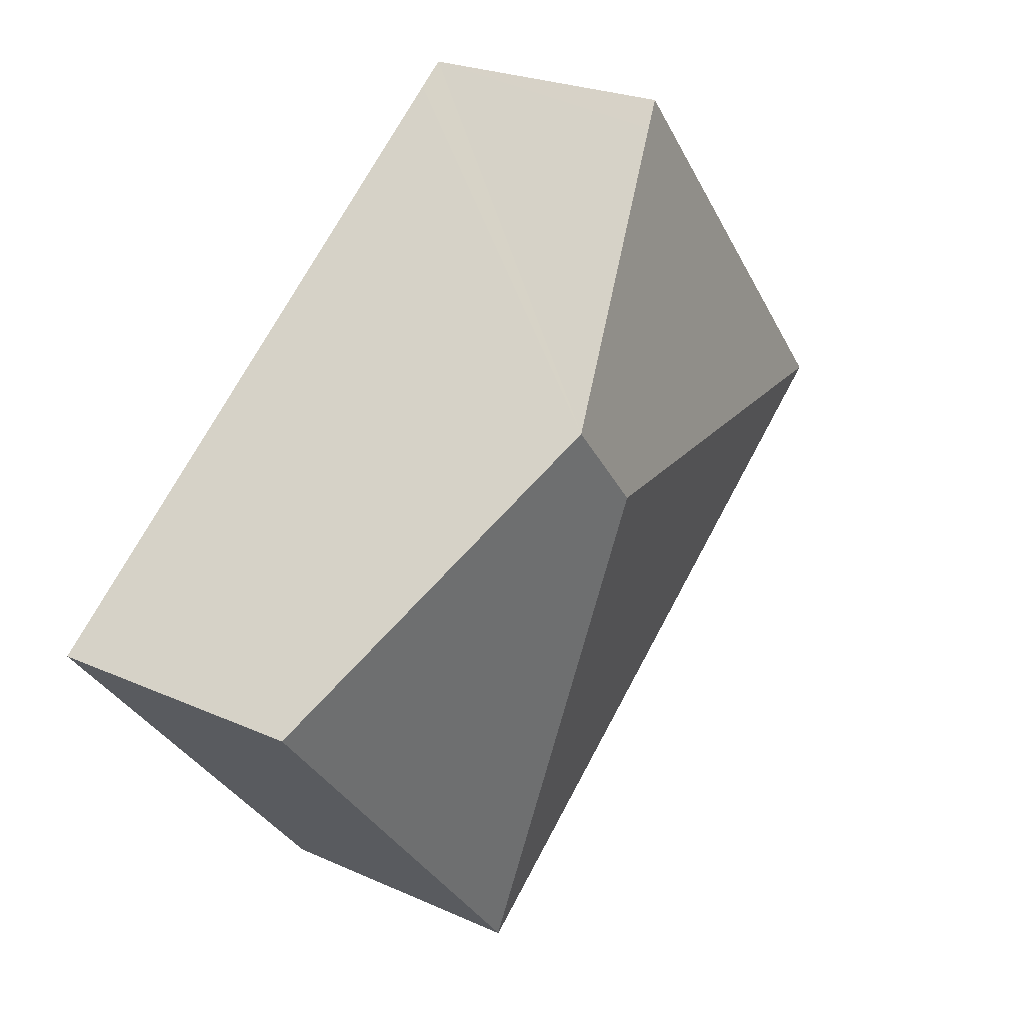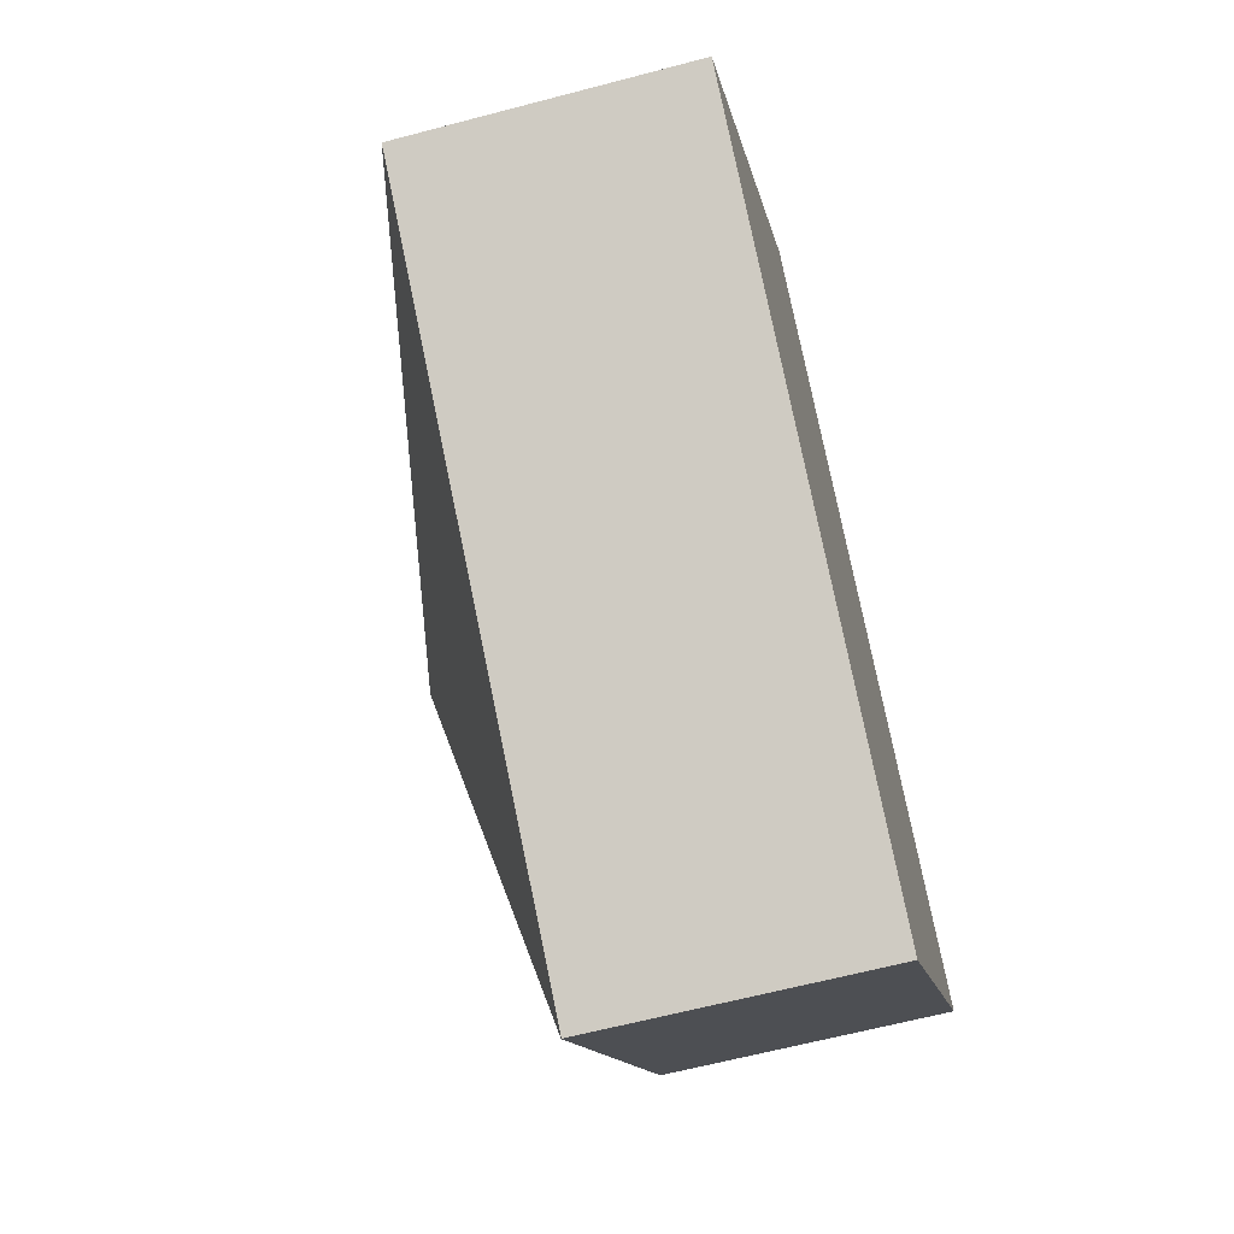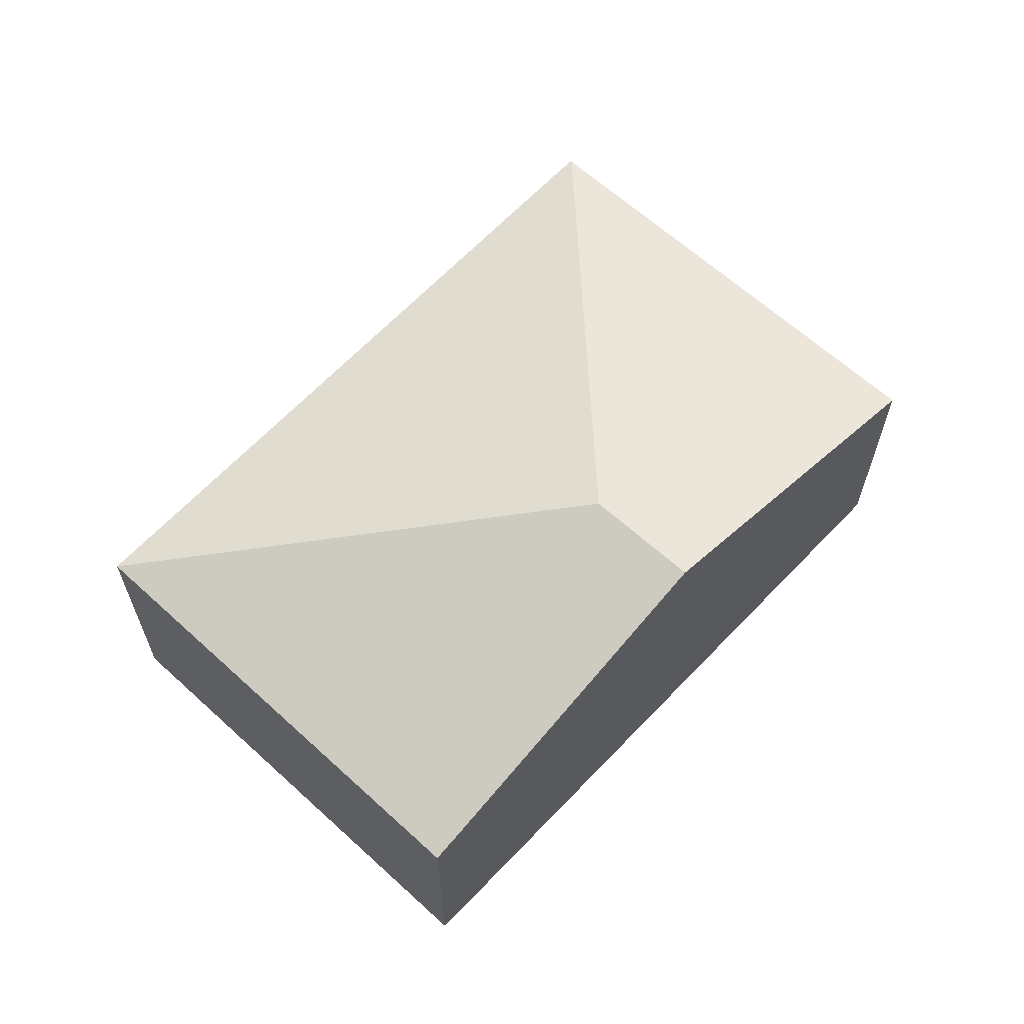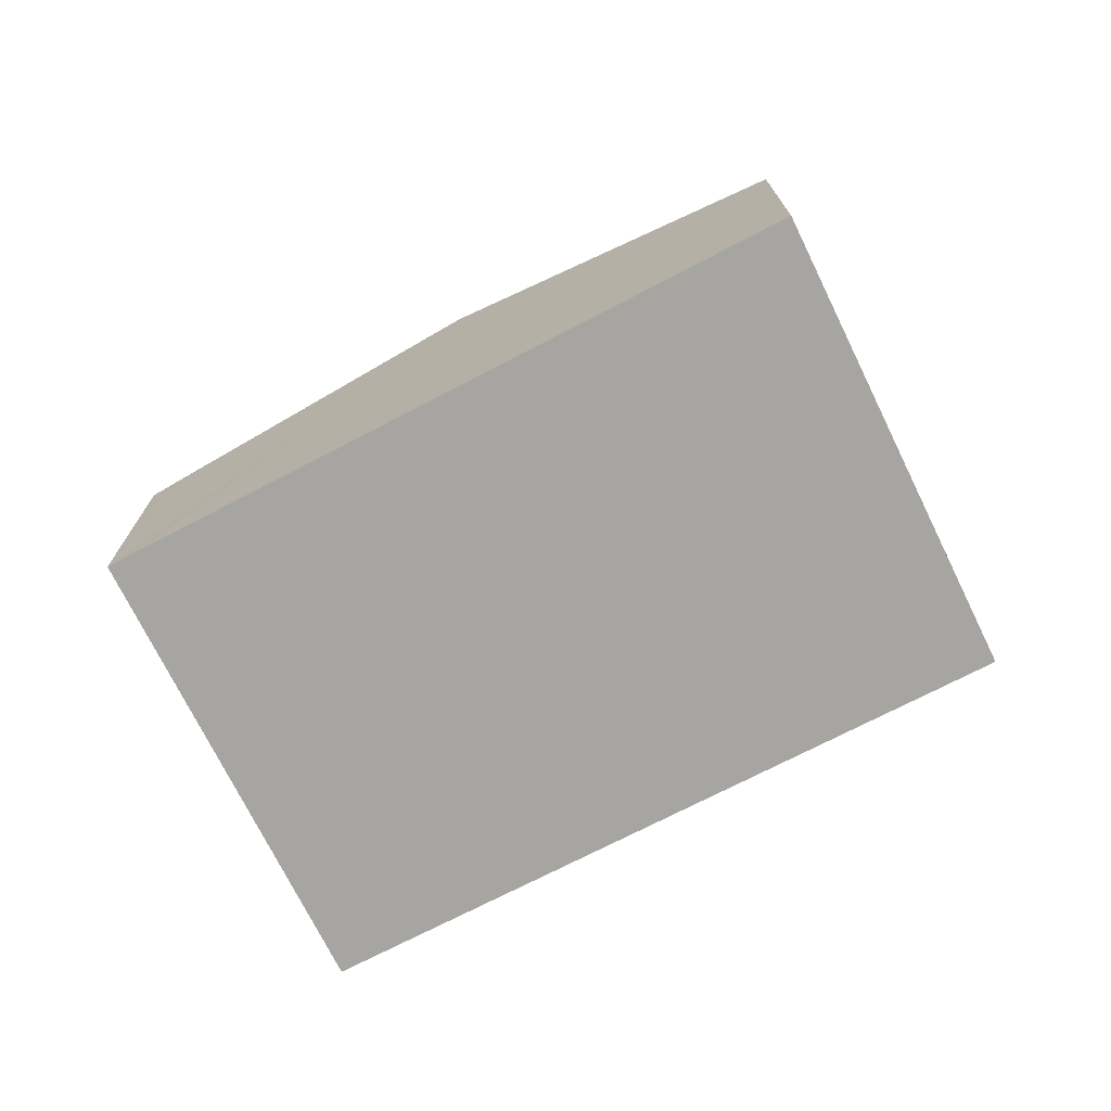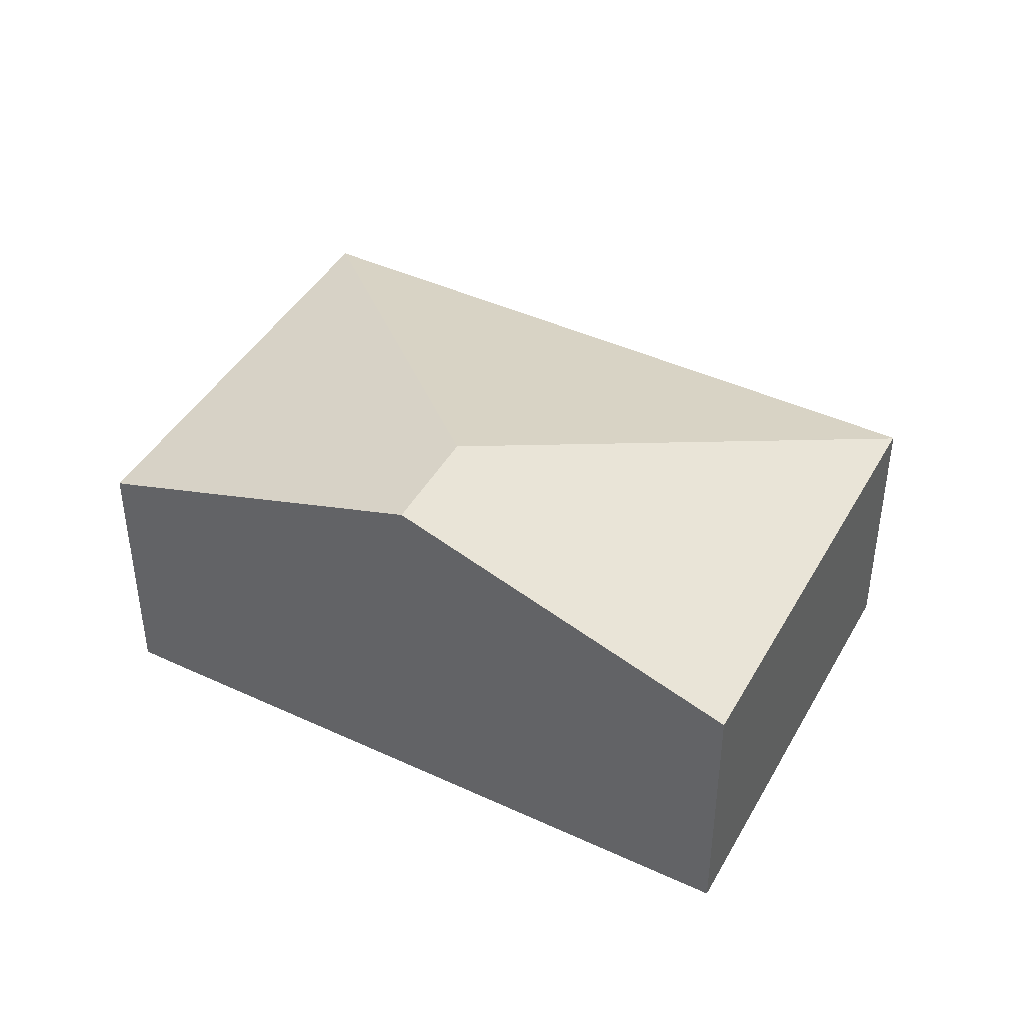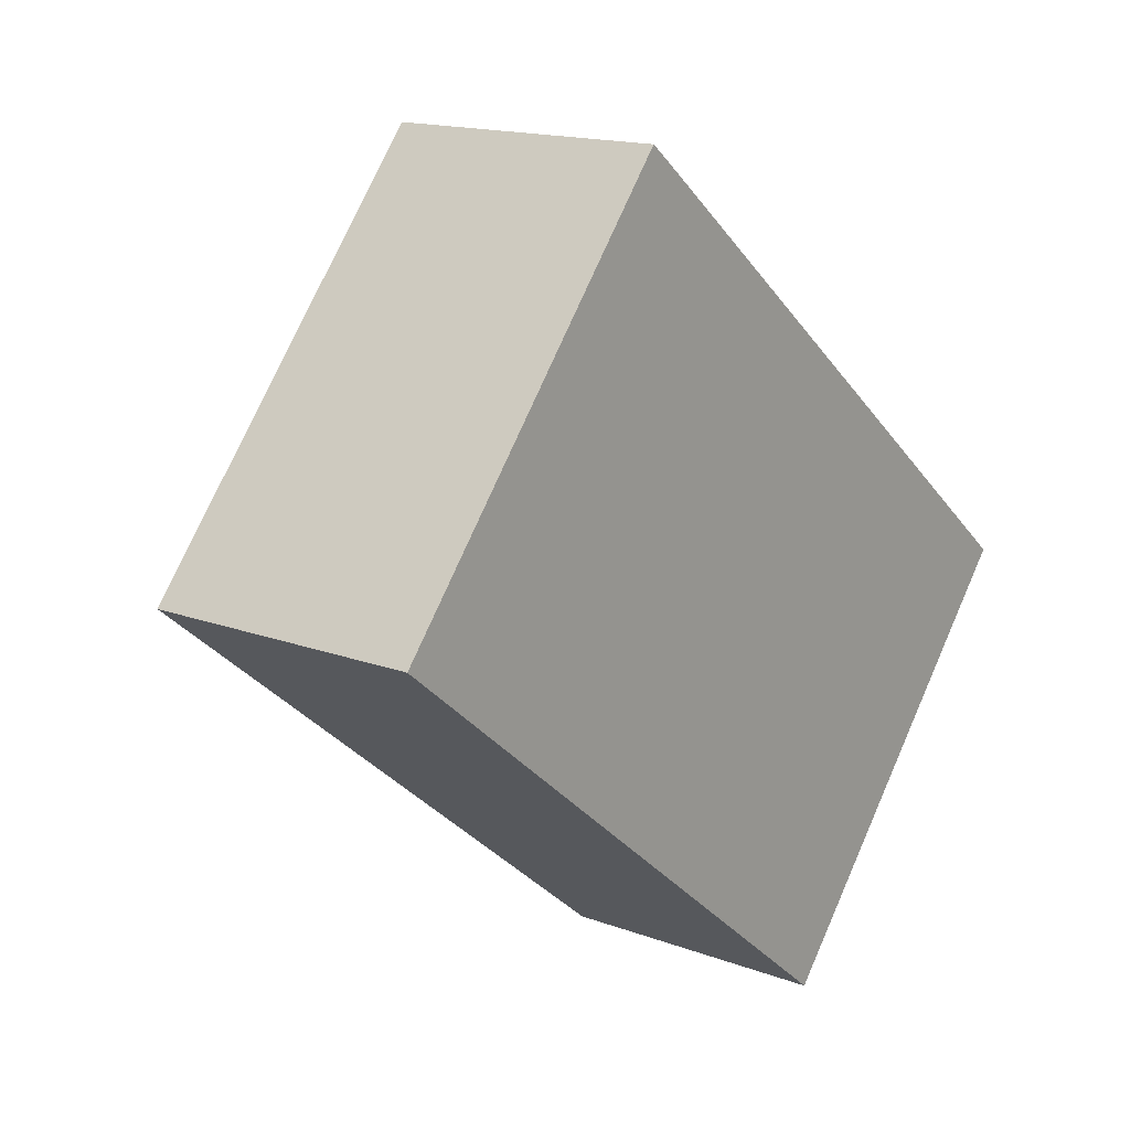
<metadata>
{"format":"obj","ext":"obj","renderer":"f3d","projection":"perspective","resolution":1024,"background":"white","views":[{"elev":23.8,"azim":127.0,"up":"+Z"},{"elev":-62.8,"azim":-75.0,"up":"+Z"},{"elev":64.6,"azim":-7.5,"up":"+Y"},{"elev":-73.8,"azim":66.4,"up":"+Y"},{"elev":43.1,"azim":67.8,"up":"+Y"},{"elev":15.6,"azim":-51.7,"up":"+Z"}]}
</metadata>
<code>
v  9.418 7.095 0.881
v  6.076 5.129 6.326
v  10.8 7.095 2.507
v  0 4.959 3.037e-16
v  5.591 4.929 6.71
v  15.48 5.149 -1.272
v  15.97 4.947 -1.665
v  10.28 4.947 -8.341
v  10.26 4.937 -8.364
v  5.591 -4.109e-16 6.71
v  6.076 -3.874e-16 6.326
v  10.8 -1.535e-16 2.507
v  15.48 7.789e-17 -1.272
v  15.97 1.02e-16 -1.665
v  10.28 5.107e-16 -8.341
v  10.26 5.121e-16 -8.364
v  0 0 0
g defaultobject
f 1 2 3
f 2 1 4
f 2 4 5
f 6 1 3
f 1 6 7
f 1 7 8
f 9 1 8
f 1 9 4
f 10 2 5
f 2 10 3
f 3 10 11
f 3 11 12
f 3 12 6
f 6 12 13
f 6 13 7
f 7 13 14
f 14 8 7
f 8 14 15
f 8 15 9
f 9 15 16
f 9 17 4
f 17 9 16
f 17 5 4
f 5 17 10
f 13 15 14
f 15 13 12
f 15 12 11
f 15 11 16
f 16 11 17
f 17 11 10

</code>
